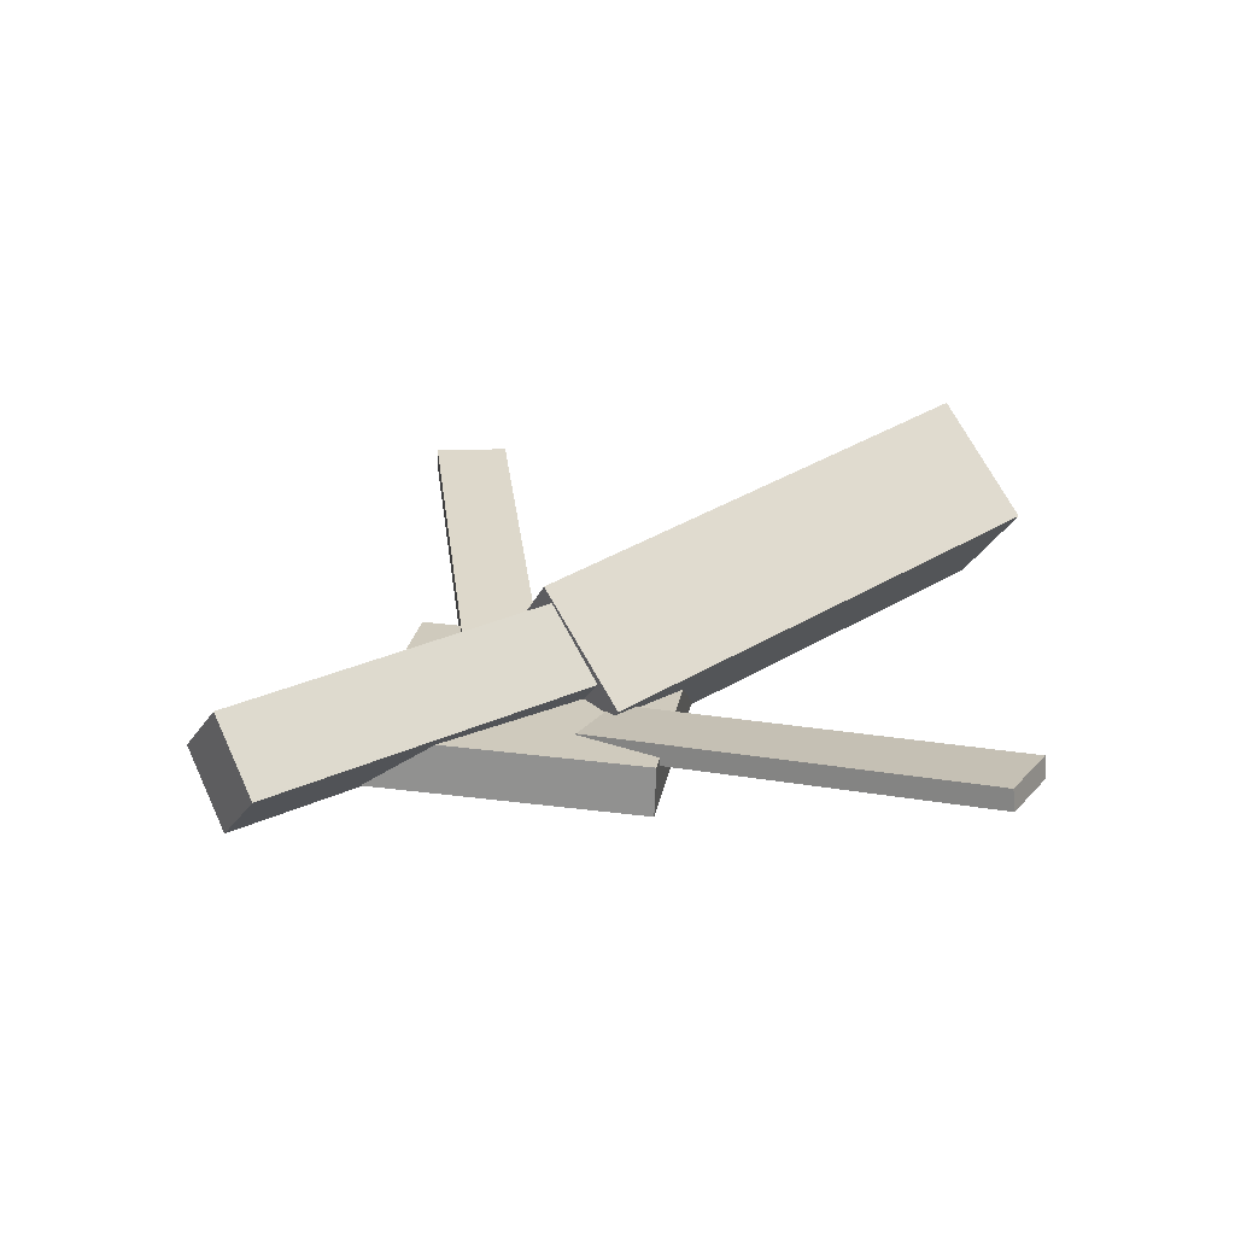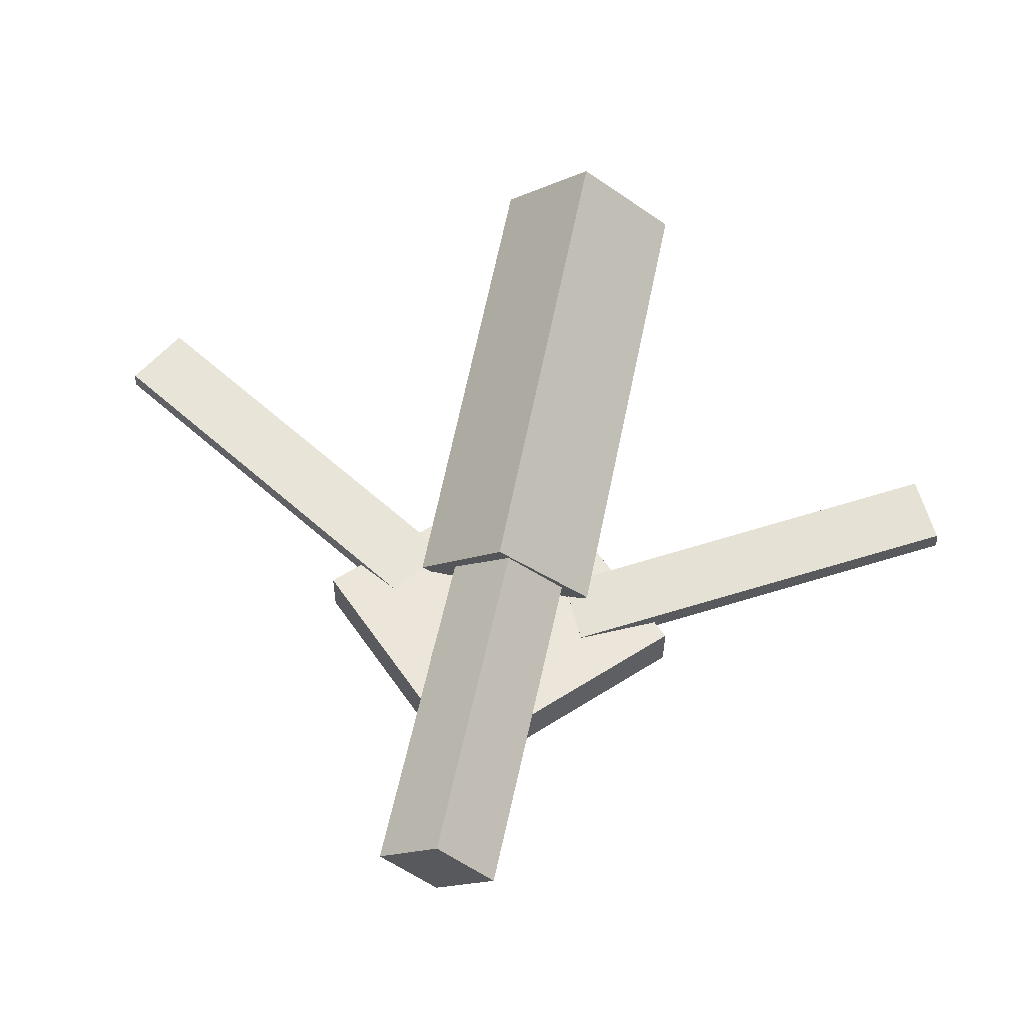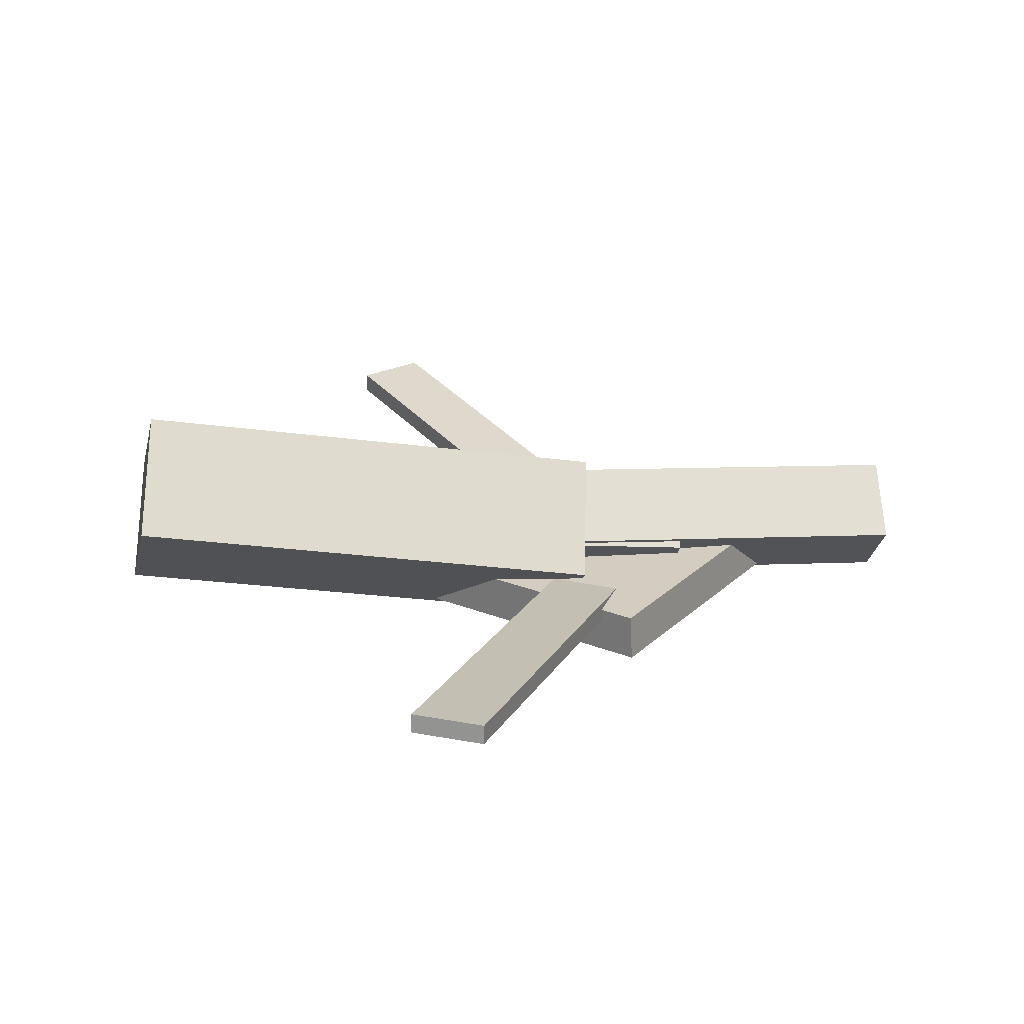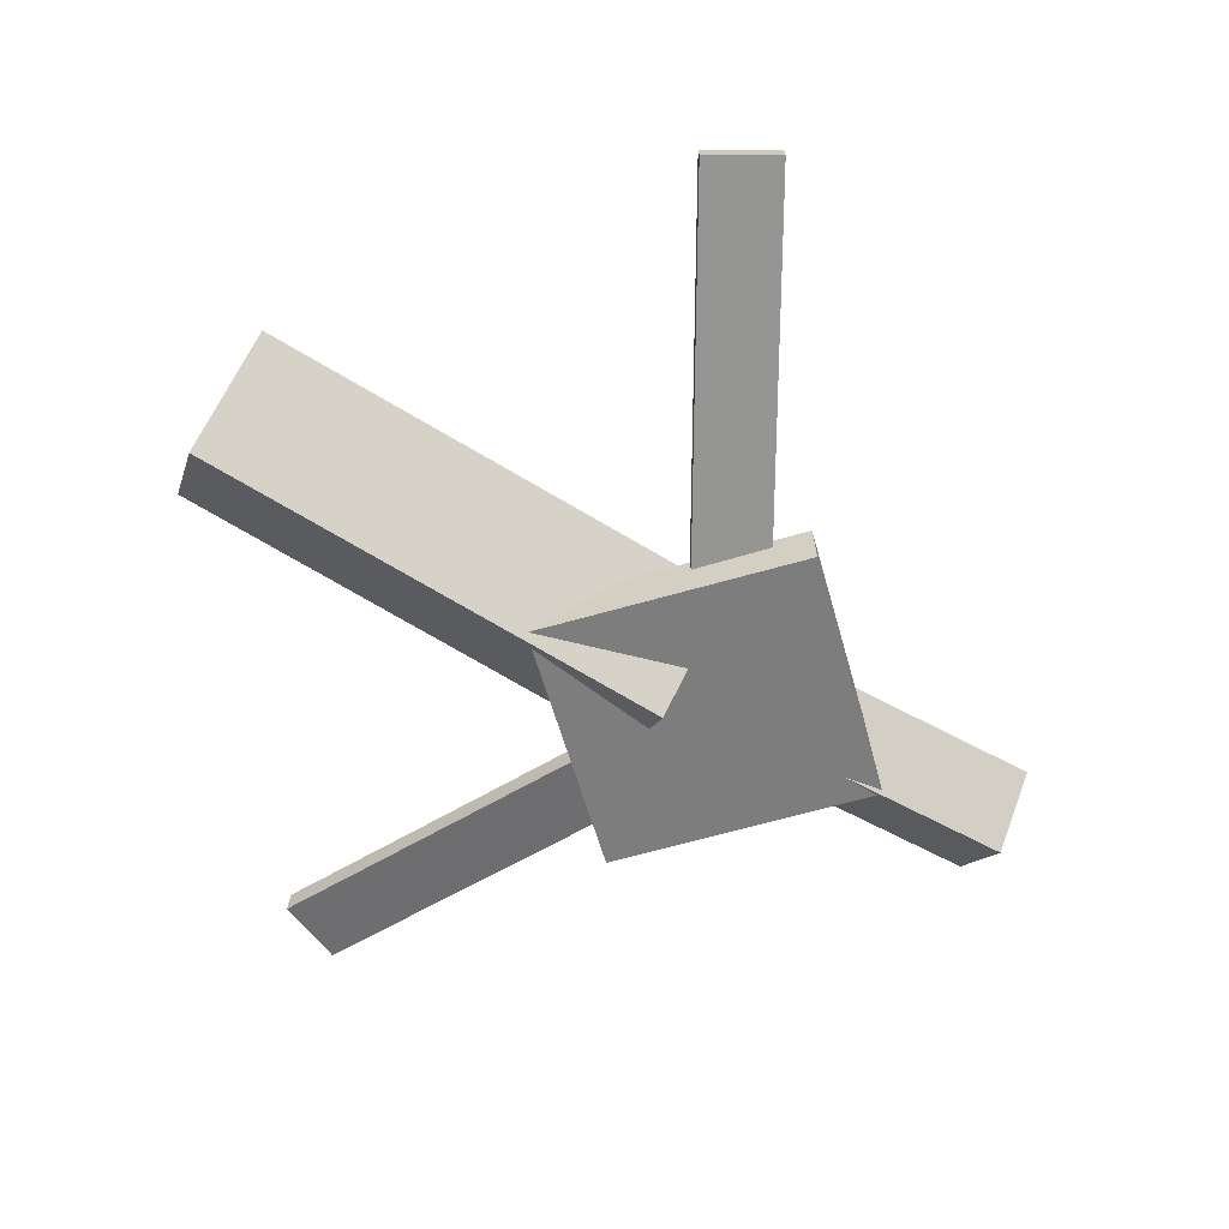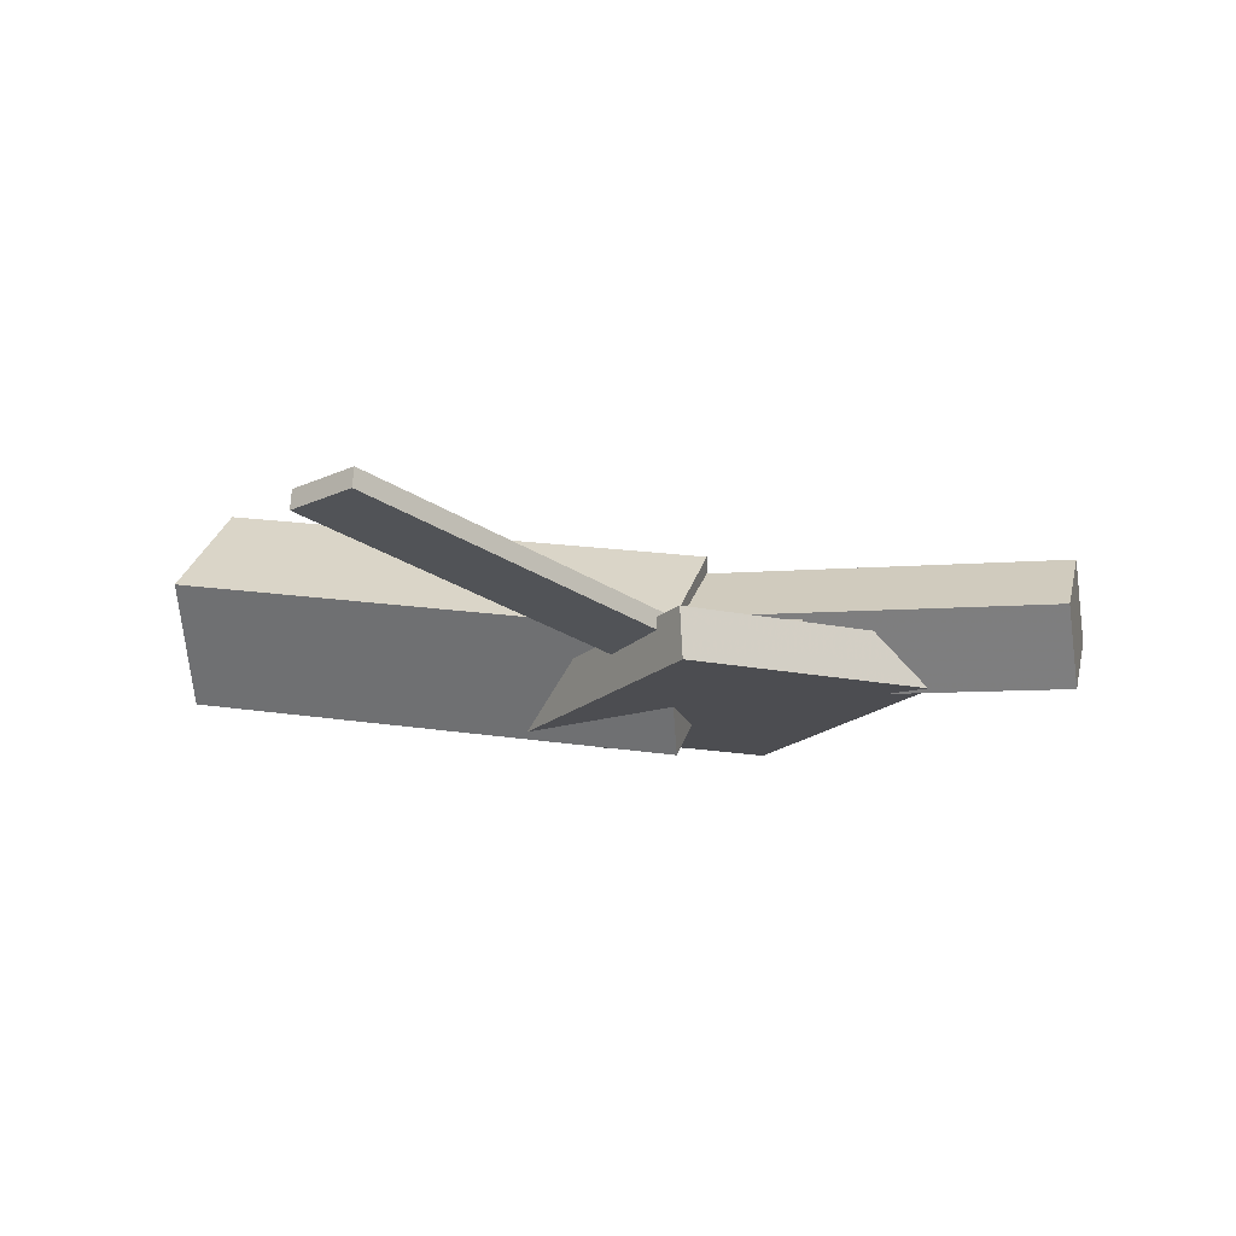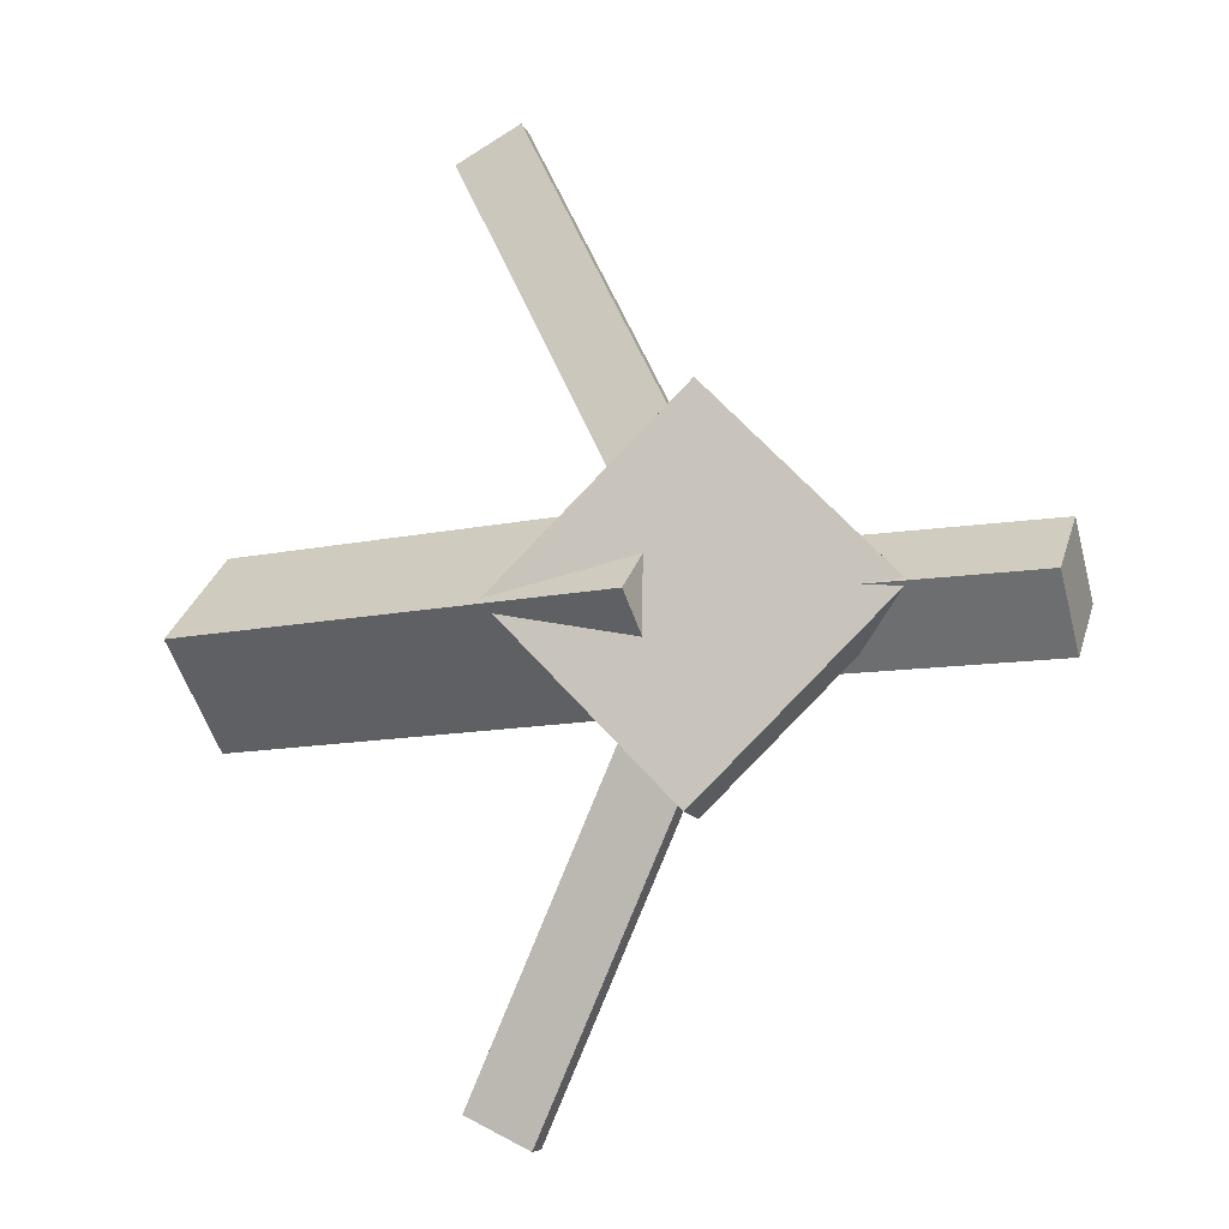
<metadata>
{"format":"obj","ext":"obj","renderer":"f3d","projection":"perspective","resolution":1024,"background":"white","views":[{"elev":24.5,"azim":145.7,"up":"+Y"},{"elev":58.9,"azim":102.6,"up":"+Y"},{"elev":24.6,"azim":-7.2,"up":"+Y"},{"elev":-60.5,"azim":-27.9,"up":"+Y"},{"elev":-15.9,"azim":15.1,"up":"+Y"},{"elev":-12.4,"azim":19.5,"up":"+Z"}]}
</metadata>
<code>
v 0.04741 -0.05537 -0.06847
v 0.03661 -0.1252 0.0001559
v -0.3038 0.002118 -0.06525
v -0.3146 -0.0677 0.003382
v 0.05915 0.01236 0.002289
v 0.04835 -0.05746 0.07092
v -0.2921 0.06985 0.005516
v -0.3029 3.201e-05 0.07414
f 1.0 7.0 5.0
f 1.0 3.0 7.0
f 1.0 4.0 3.0
f 1.0 2.0 4.0
f 3.0 8.0 7.0
f 3.0 4.0 8.0
f 5.0 7.0 8.0
f 5.0 8.0 6.0
f 1.0 5.0 6.0
f 1.0 6.0 2.0
f 2.0 6.0 8.0
f 2.0 8.0 4.0
v -0.06619 -0.04141 0.3539
v -0.06581 -0.02785 0.3523
v -0.1141 -0.04295 0.3291
v -0.1137 -0.02939 0.3276
v 0.08213 -0.07869 0.06845
v 0.08251 -0.06513 0.06688
v 0.03419 -0.08022 0.04374
v 0.03457 -0.06666 0.04216
f 9.0 15.0 13.0
f 9.0 11.0 15.0
f 9.0 12.0 11.0
f 9.0 10.0 12.0
f 11.0 16.0 15.0
f 11.0 12.0 16.0
f 13.0 15.0 16.0
f 13.0 16.0 14.0
f 9.0 13.0 14.0
f 9.0 14.0 10.0
f 10.0 14.0 16.0
f 10.0 16.0 12.0
v -0.259 -0.06455 -0.002439
v 0.1299 -0.09343 0.004798
v -0.2565 -0.02209 0.0358
v 0.1323 -0.05097 0.04303
v -0.2553 -0.02628 -0.04518
v 0.1335 -0.05516 -0.03794
v -0.2529 0.01618 -0.00694
v 0.1359 -0.01269 0.0002965
f 17.0 23.0 21.0
f 17.0 19.0 23.0
f 17.0 20.0 19.0
f 17.0 18.0 20.0
f 19.0 24.0 23.0
f 19.0 20.0 24.0
f 21.0 23.0 24.0
f 21.0 24.0 22.0
f 17.0 21.0 22.0
f 17.0 22.0 18.0
f 18.0 22.0 24.0
f 18.0 24.0 20.0
v 0.3068 -0.05304 -0.04879
v 0.0009886 -0.04134 -0.04722
v 0.3088 -0.007149 -0.005932
v 0.002964 0.004549 -0.004365
v 0.3054 -0.0966 -0.002077
v -0.000438 -0.0849 -0.0005089
v 0.3074 -0.05071 0.04078
v 0.001537 -0.03901 0.04235
f 25.0 31.0 29.0
f 25.0 27.0 31.0
f 25.0 28.0 27.0
f 25.0 26.0 28.0
f 27.0 32.0 31.0
f 27.0 28.0 32.0
f 29.0 31.0 32.0
f 29.0 32.0 30.0
f 25.0 29.0 30.0
f 25.0 30.0 26.0
f 26.0 30.0 32.0
f 26.0 32.0 28.0
v 0.06683 -0.09668 -0.1379
v 0.2105 -0.09023 -0.001536
v -0.06823 -0.1039 0.004714
v 0.07549 -0.09743 0.1411
v 0.06511 -0.06159 -0.1378
v 0.2088 -0.05514 -0.001389
v -0.06995 -0.06879 0.004861
v 0.07377 -0.06234 0.1413
f 33.0 39.0 37.0
f 33.0 35.0 39.0
f 33.0 36.0 35.0
f 33.0 34.0 36.0
f 35.0 40.0 39.0
f 35.0 36.0 40.0
f 37.0 39.0 40.0
f 37.0 40.0 38.0
f 33.0 37.0 38.0
f 33.0 38.0 34.0
f 34.0 38.0 40.0
f 34.0 40.0 36.0
v 0.0822 -0.07539 -0.07275
v 0.03476 -0.07708 -0.04886
v -0.05455 -0.03855 -0.3417
v -0.102 -0.04023 -0.3178
v 0.08261 -0.06019 -0.07088
v 0.03517 -0.06188 -0.04698
v -0.05415 -0.02335 -0.3398
v -0.1016 -0.02504 -0.3159
f 41.0 47.0 45.0
f 41.0 43.0 47.0
f 41.0 44.0 43.0
f 41.0 42.0 44.0
f 43.0 48.0 47.0
f 43.0 44.0 48.0
f 45.0 47.0 48.0
f 45.0 48.0 46.0
f 41.0 45.0 46.0
f 41.0 46.0 42.0
f 42.0 46.0 48.0
f 42.0 48.0 44.0

</code>
